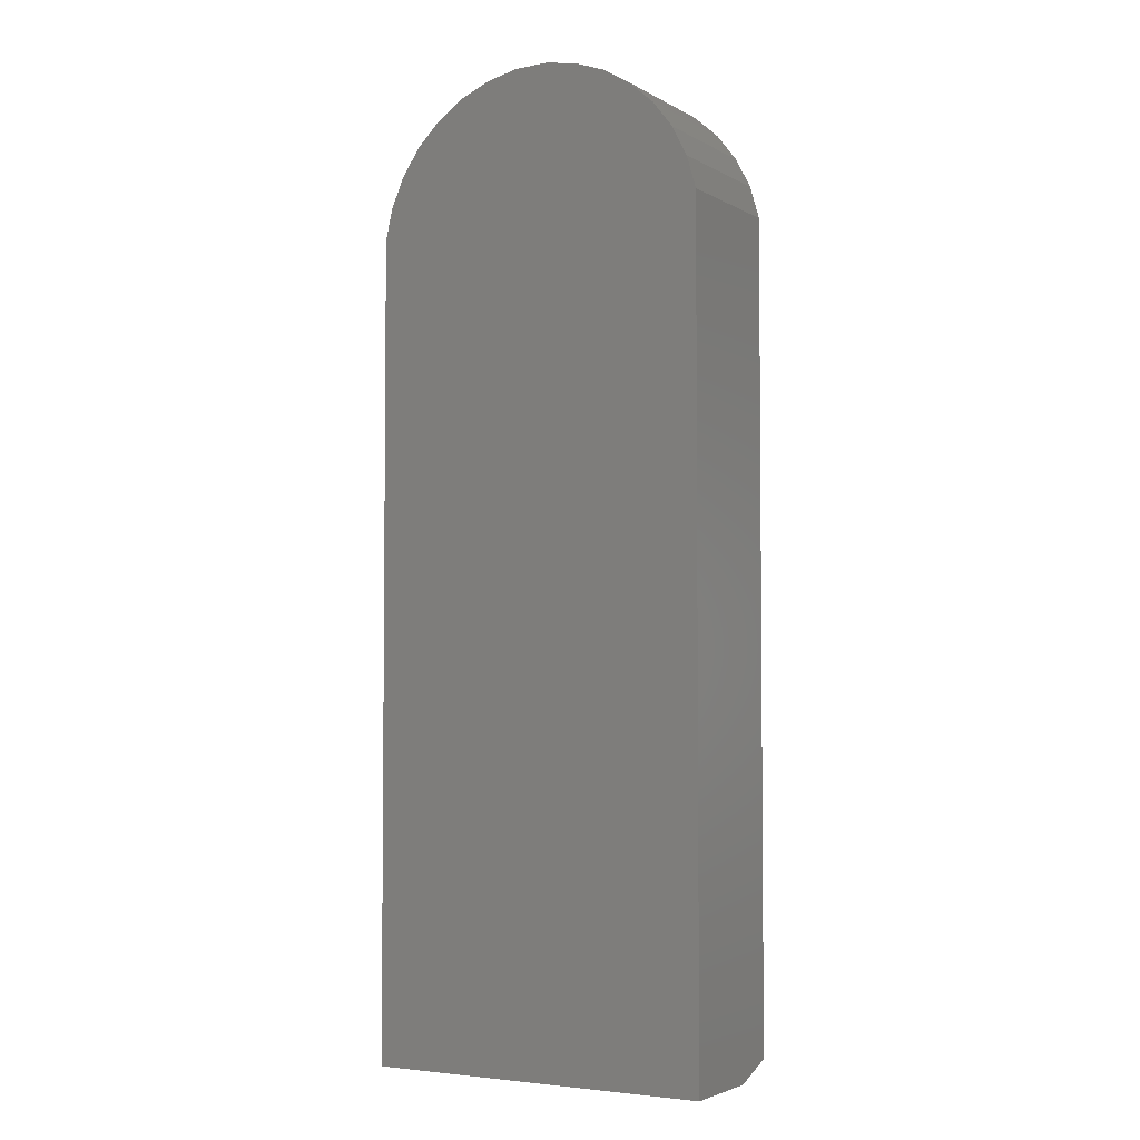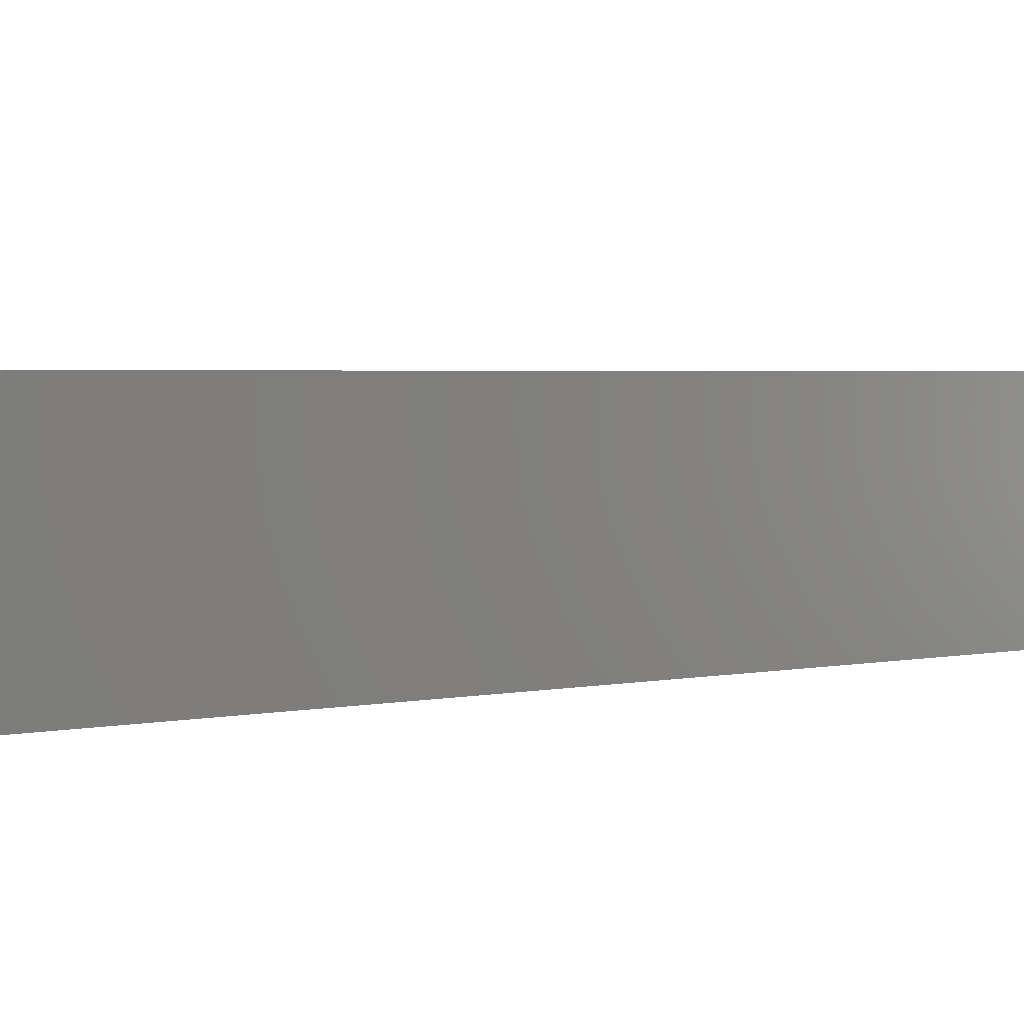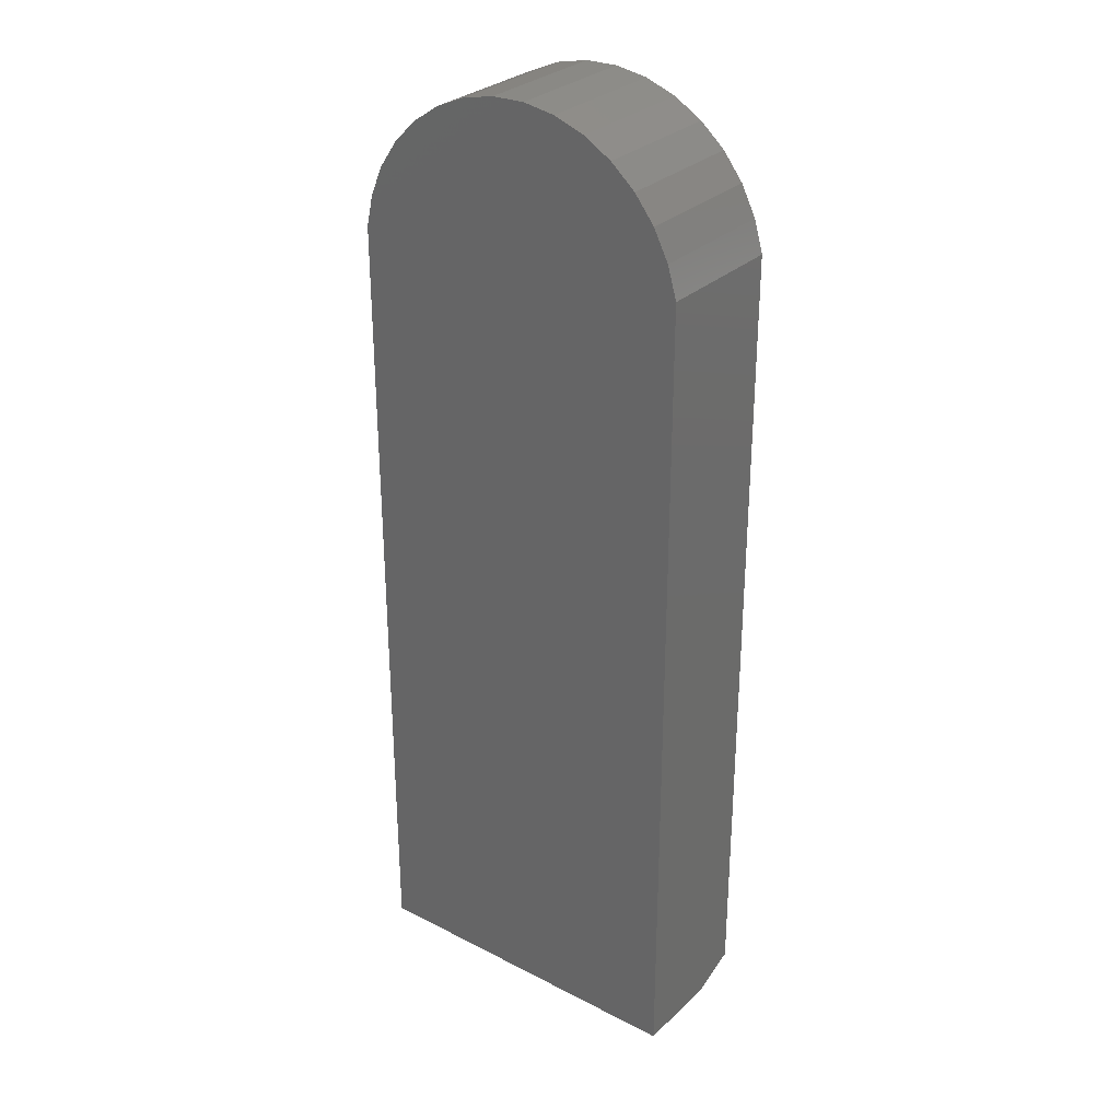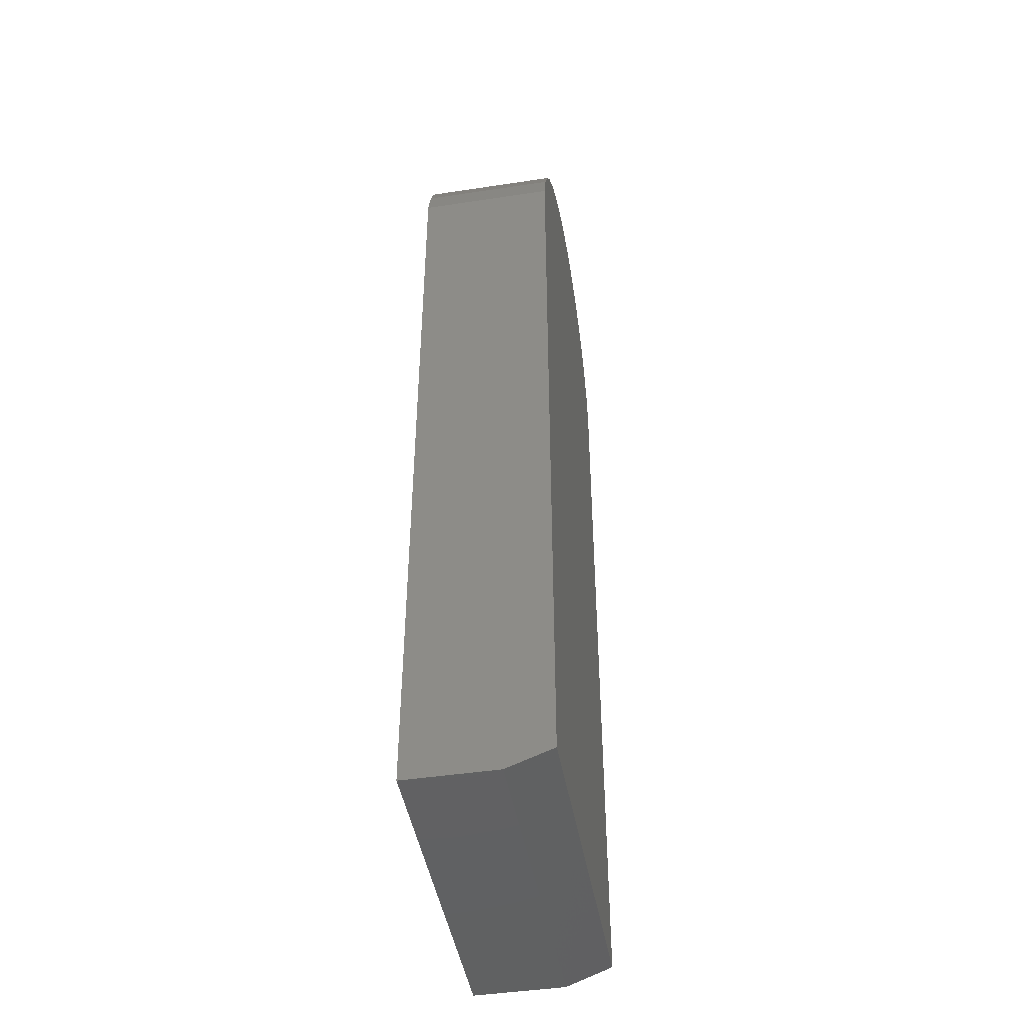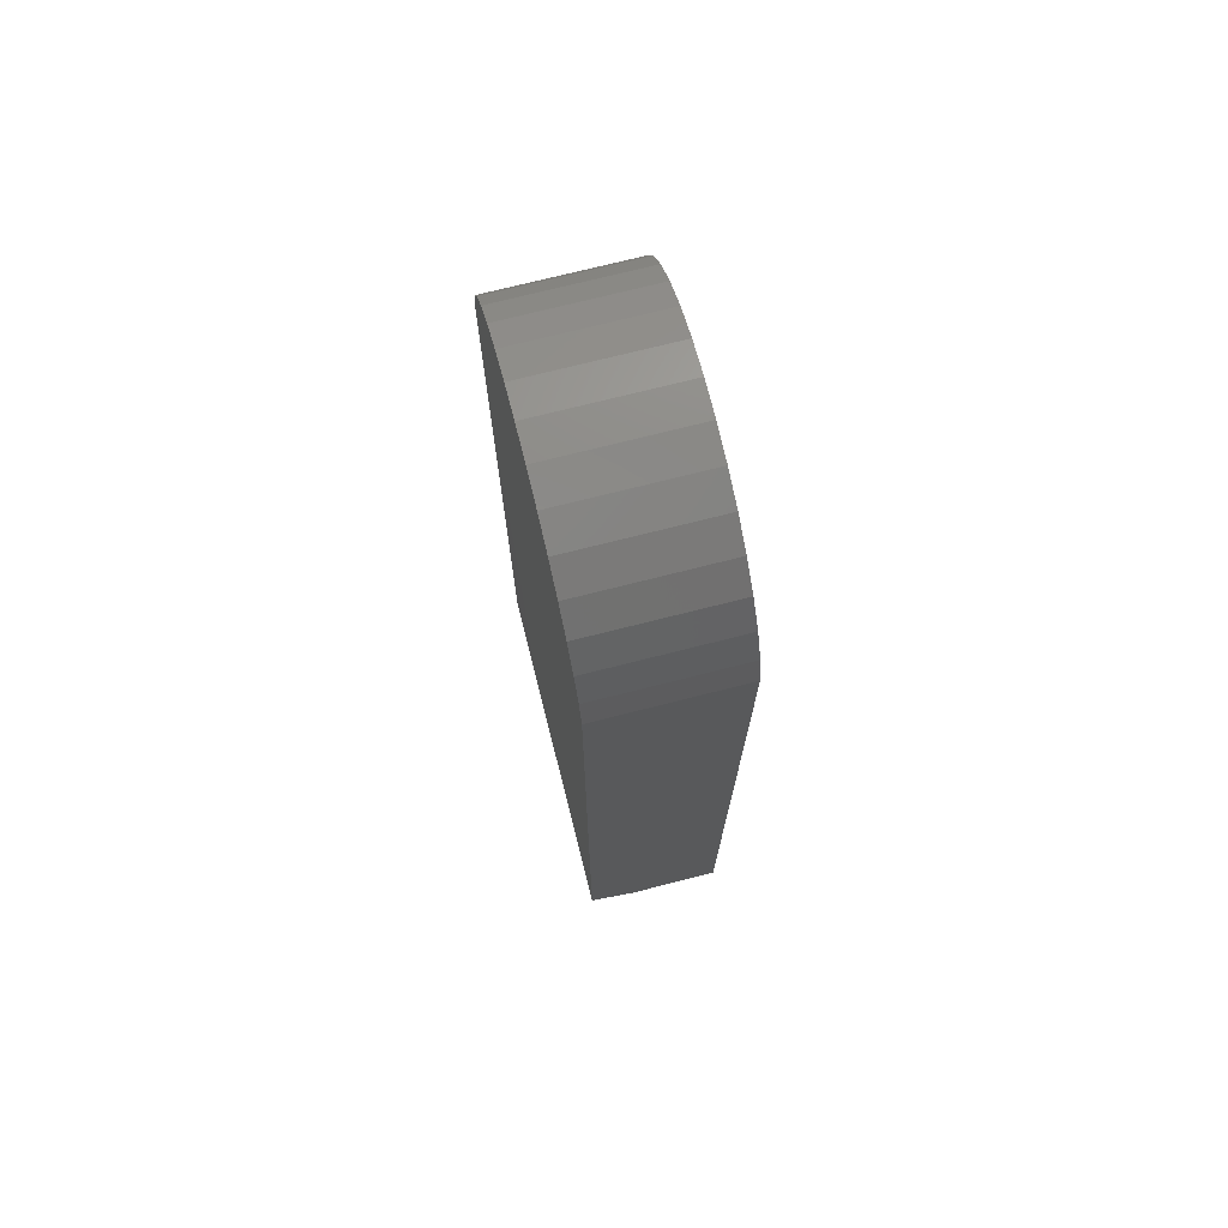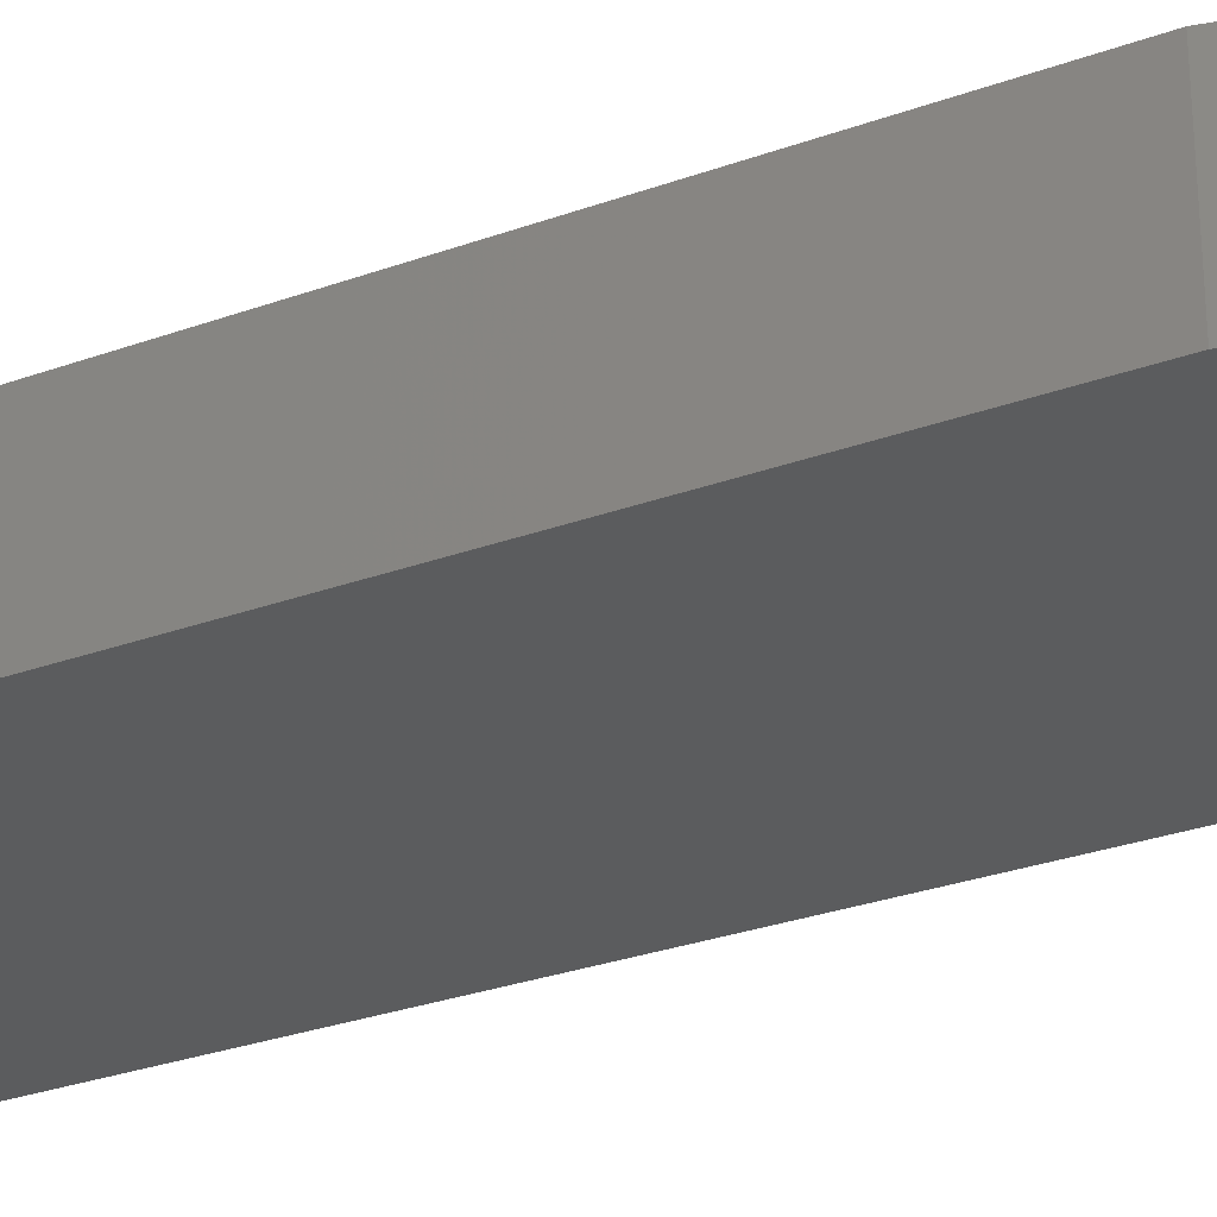
<metadata>
{"format":"stl","ext":"stl","renderer":"f3d","projection":"perspective","resolution":1024,"background":"white","views":[{"elev":-3.5,"azim":30.2,"up":"+Z"},{"elev":1.9,"azim":-137.2,"up":"+Y"},{"elev":29.9,"azim":36.8,"up":"+Z"},{"elev":-45.5,"azim":99.9,"up":"+Z"},{"elev":73.3,"azim":-104.2,"up":"+Z"},{"elev":-28.8,"azim":-61.4,"up":"+Y"}]}
</metadata>
<code>
# stl→obj: 38 verts, 72 faces
v -0.5409 1.759e-16 0.709
v -0.4956 1.811e-16 0.7103
v -0.451 1.852e-16 0.7032
v -0.5851 1.699e-16 0.6992
v -0.4084 1.882e-16 0.6878
v -0.6266 1.633e-16 0.6813
v -0.3695 1.9e-16 0.6647
v -0.6641 1.563e-16 0.656
v -0.3356 1.904e-16 0.6347
v -0.6962 1.492e-16 0.6241
v -0.3078 1.896e-16 0.599
v -0.7218 1.422e-16 0.5868
v -0.2873 1.874e-16 0.5587
v -0.7399 1.356e-16 0.5453
v -0.2747 1.785e-16 0.5152
v -0.75 1.296e-16 0.5012
v -0.2747 5.537e-17 -0.5938
v -0.75 2.602e-18 -0.5938
v -0.75 -0.1875 0.5012
v -0.75 -0.1875 -0.6172
v -0.75 -0.0625 -0.6172
v -0.2747 -0.1875 0.5152
v -0.2747 -0.1875 -0.6172
v -0.2747 -0.0625 -0.6172
v -0.451 -0.1875 0.7032
v -0.4956 -0.1875 0.7103
v -0.5409 -0.1875 0.709
v -0.7399 -0.1875 0.5453
v -0.2873 -0.1875 0.5587
v -0.7218 -0.1875 0.5868
v -0.3078 -0.1875 0.599
v -0.6962 -0.1875 0.6241
v -0.3356 -0.1875 0.6347
v -0.6641 -0.1875 0.656
v -0.3695 -0.1875 0.6647
v -0.6266 -0.1875 0.6813
v -0.4084 -0.1875 0.6878
v -0.5851 -0.1875 0.6992
f 1 2 3
f 1 3 4
f 4 3 5
f 4 5 6
f 6 5 7
f 6 7 8
f 8 7 9
f 8 9 10
f 10 9 11
f 10 11 12
f 12 11 13
f 12 13 14
f 14 13 15
f 14 15 16
f 16 15 17
f 16 17 18
f 19 16 20
f 20 16 18
f 20 18 21
f 15 22 17
f 17 22 23
f 17 23 24
f 20 21 23
f 23 21 24
f 21 18 24
f 24 18 17
f 25 26 27
f 20 23 19
f 19 23 22
f 19 22 28
f 28 22 29
f 28 29 30
f 30 29 31
f 30 31 32
f 32 31 33
f 32 33 34
f 34 33 35
f 34 35 36
f 36 35 37
f 36 37 38
f 38 37 25
f 38 25 27
f 16 19 14
f 14 19 28
f 14 28 12
f 12 28 30
f 12 30 10
f 10 30 32
f 10 32 8
f 8 32 34
f 8 34 6
f 6 34 36
f 6 36 4
f 4 36 38
f 4 38 1
f 1 38 27
f 1 27 2
f 2 27 26
f 2 26 3
f 3 26 25
f 3 25 5
f 5 25 37
f 5 37 7
f 7 37 35
f 7 35 9
f 9 35 33
f 9 33 11
f 11 33 31
f 11 31 13
f 13 31 29
f 13 29 15
f 15 29 22

</code>
